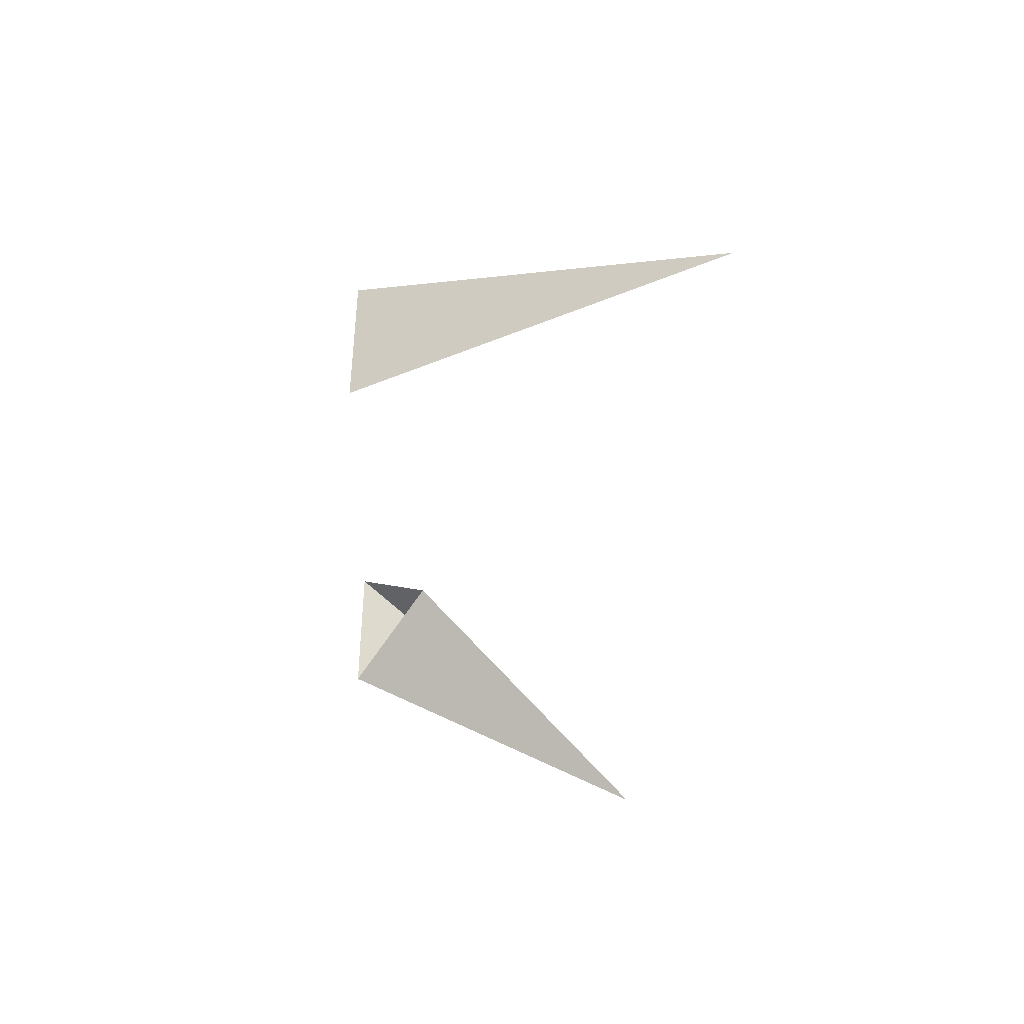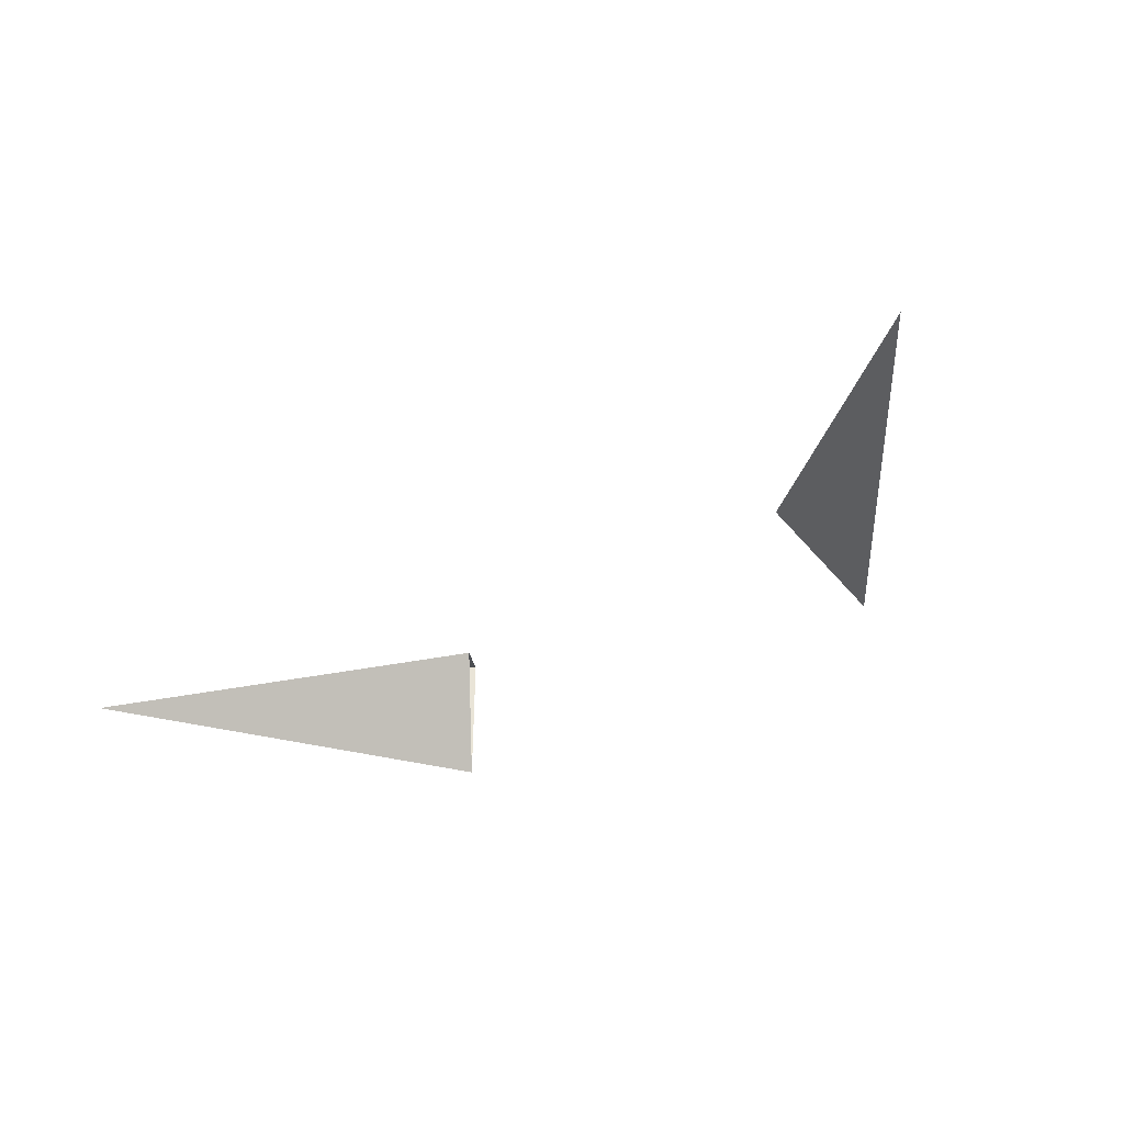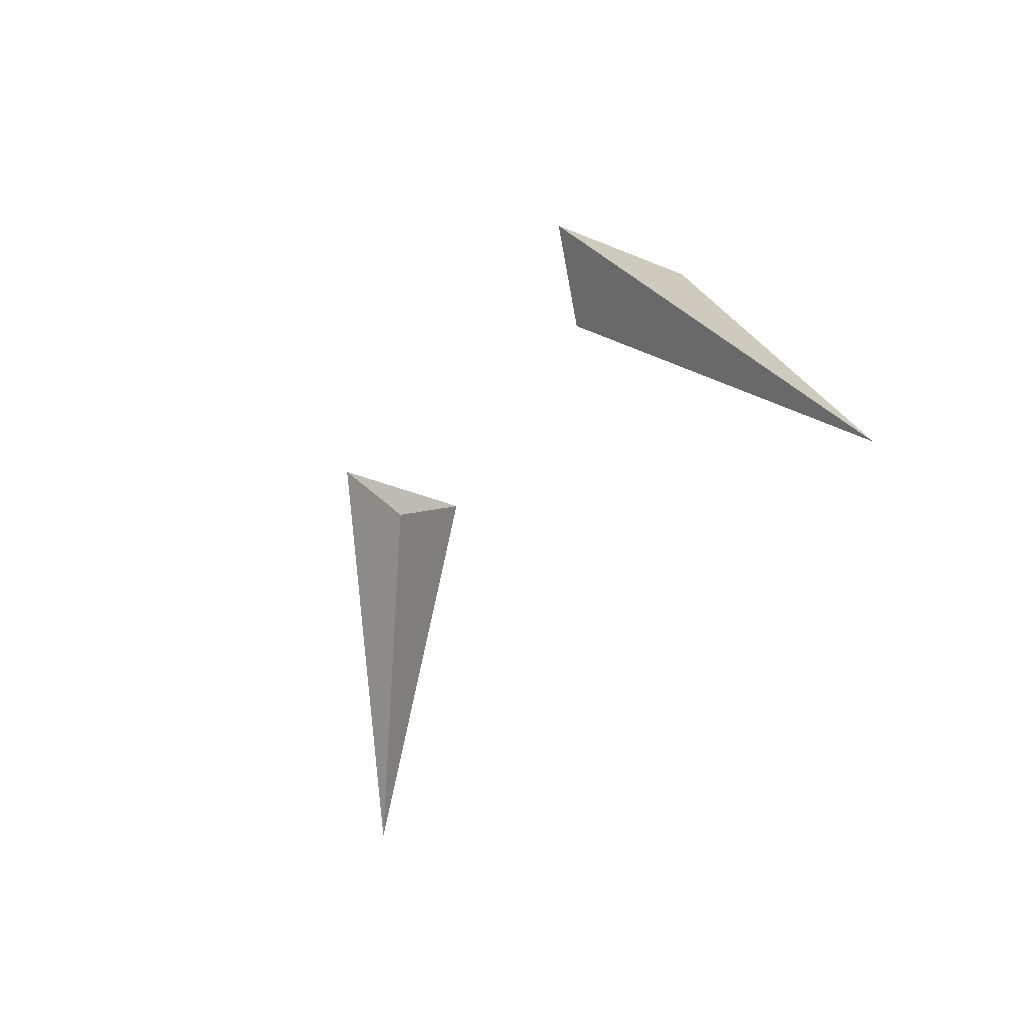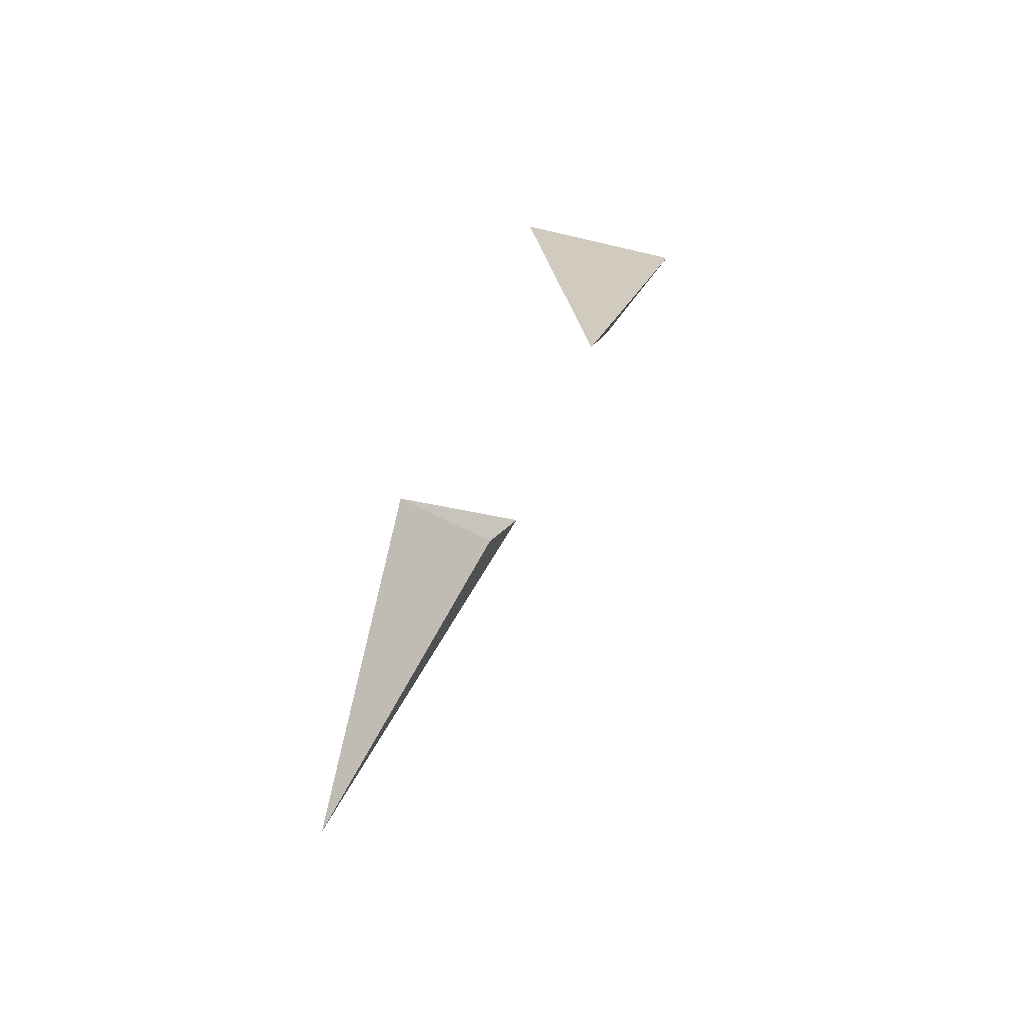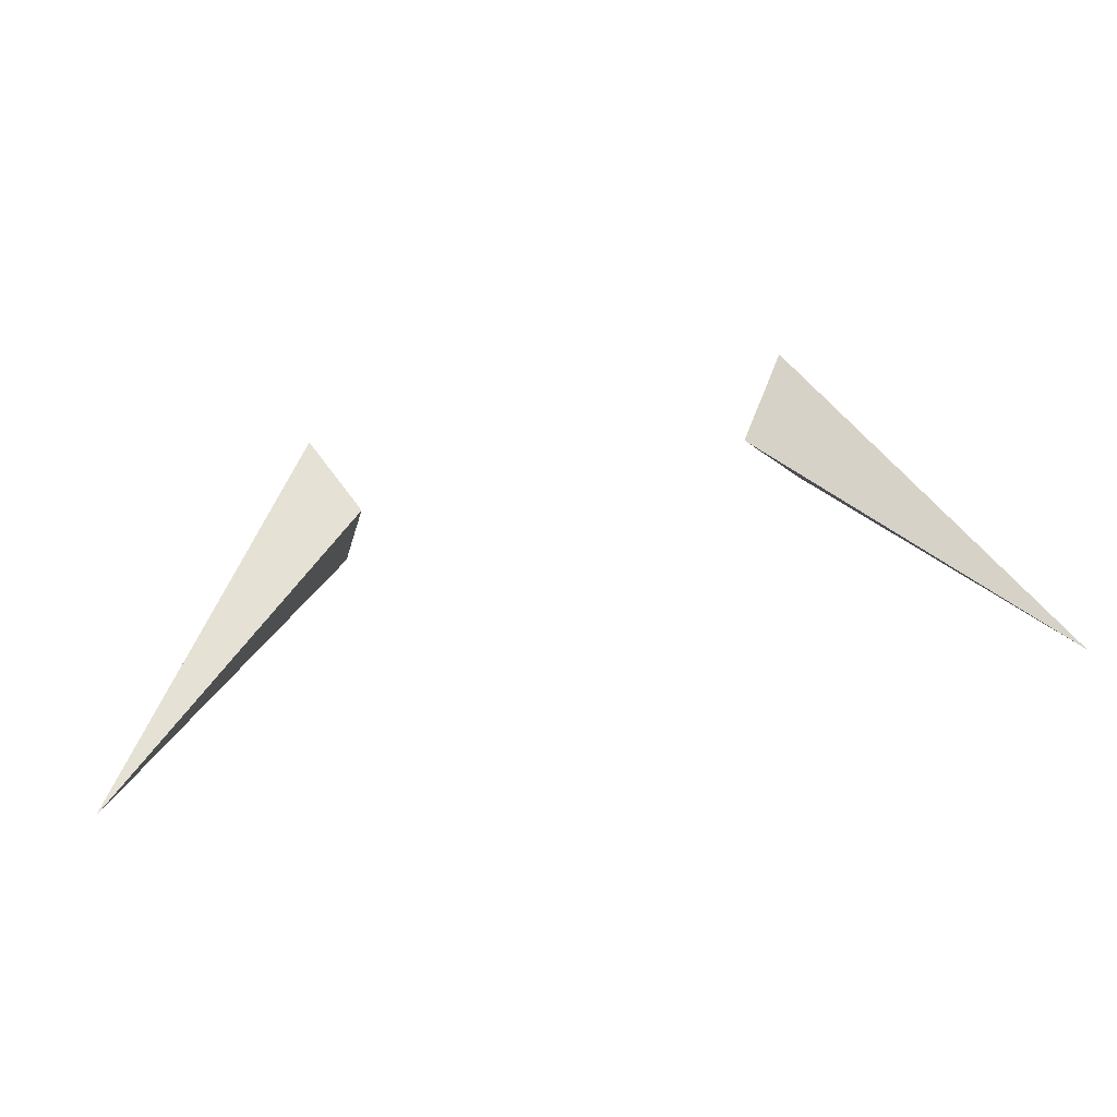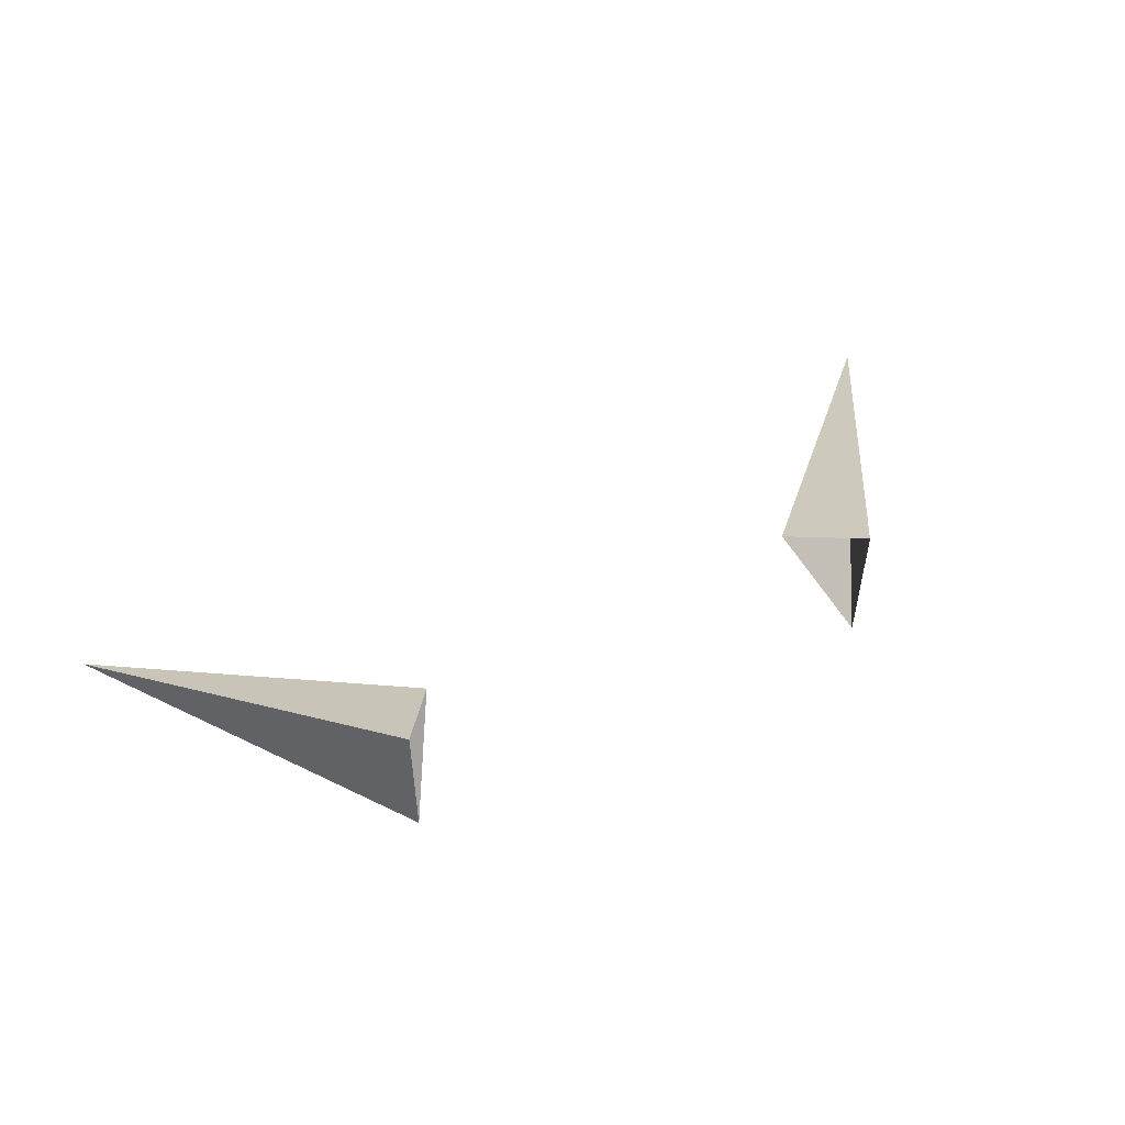
<metadata>
{"format":"obj","ext":"obj","renderer":"f3d","projection":"perspective","resolution":1024,"background":"white","views":[{"elev":-40.1,"azim":-92.9,"up":"+Z"},{"elev":-41.2,"azim":35.6,"up":"+Z"},{"elev":-33.8,"azim":60.4,"up":"+Y"},{"elev":-35.3,"azim":-108.1,"up":"+Y"},{"elev":-57.6,"azim":11.9,"up":"+Y"},{"elev":52.3,"azim":152.2,"up":"+Z"}]}
</metadata>
<code>
v 0.0625 -1.508 -0.0625
v 0.07812 -1.484 -0.09375
v 0.1484 -1.594 -0.1016
v 0.07812 -1.484 -0.04688
v -0.1484 -1.594 -0.1016
v -0.07812 -1.484 -0.09375
v -0.0625 -1.508 -0.0625
v -0.07812 -1.484 -0.04688
f 1 2 3
f 1 3 4
f 4 3 2
f 5 6 7
f 5 7 8
f 5 8 6

</code>
